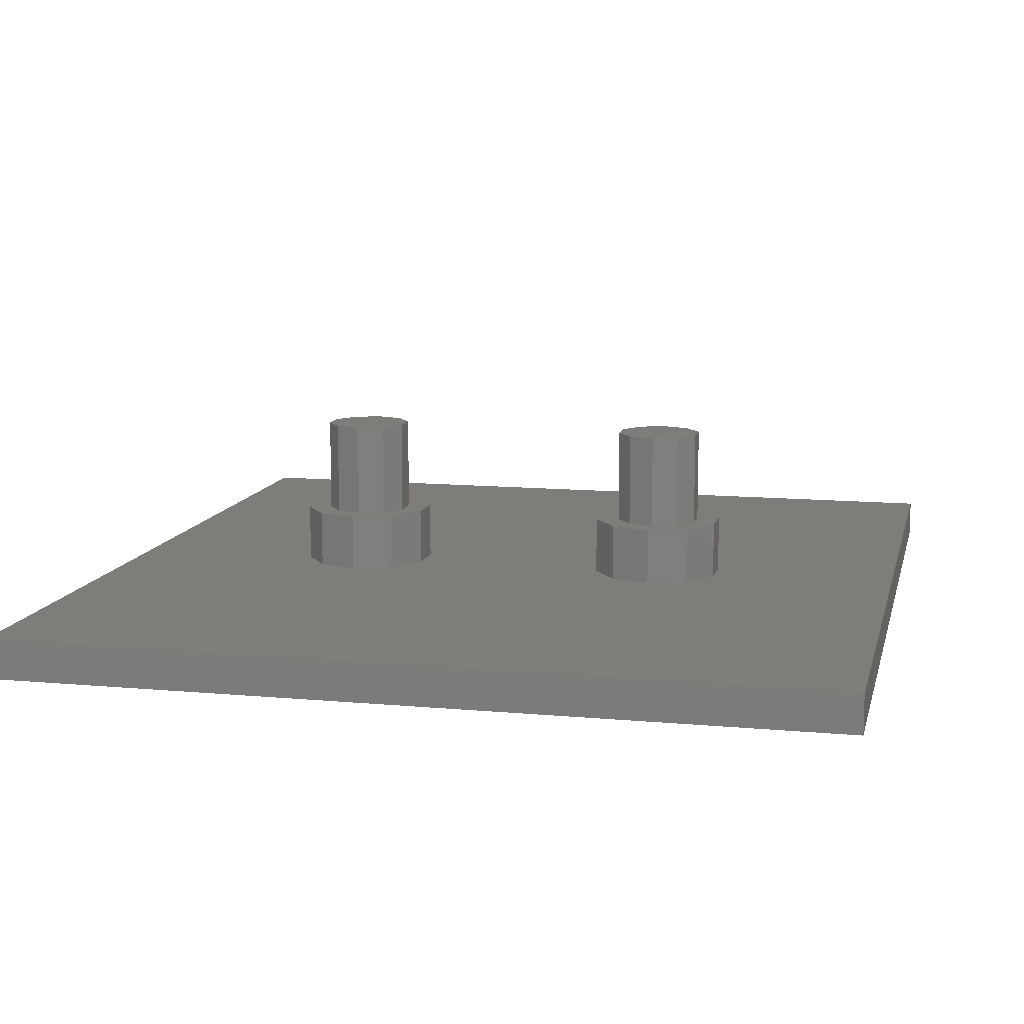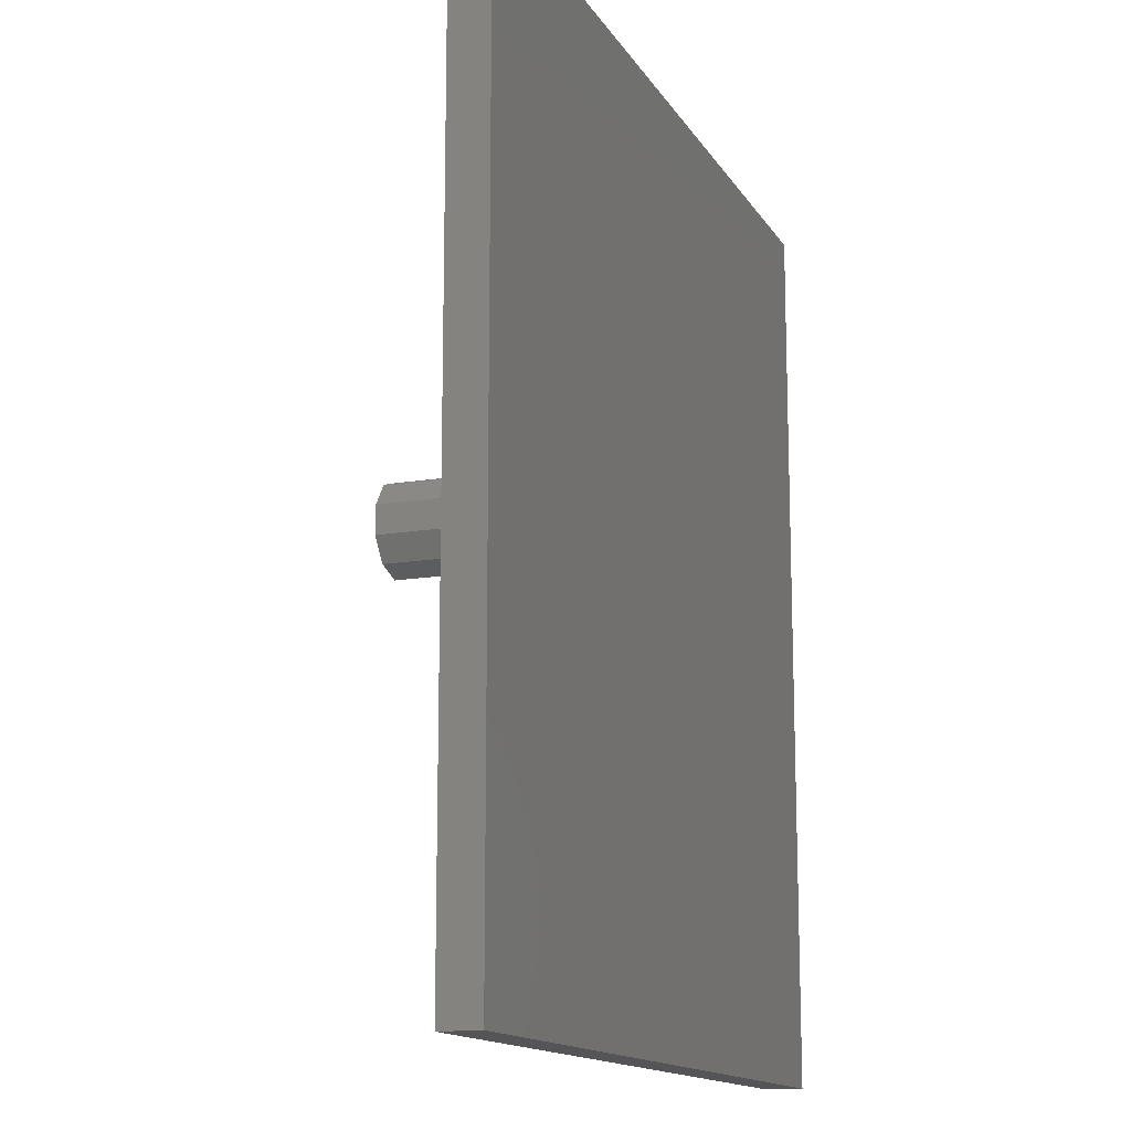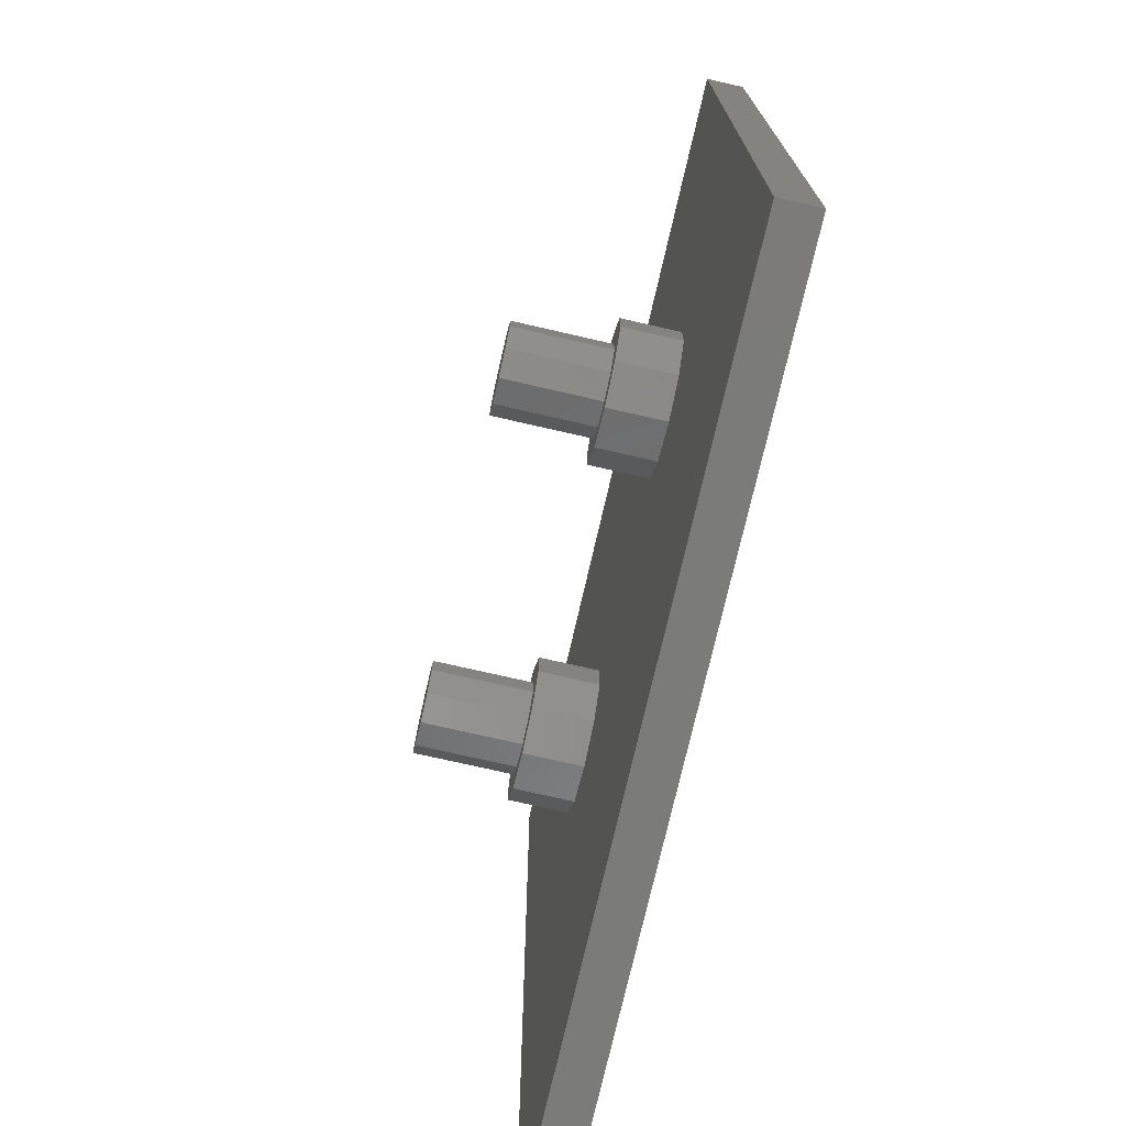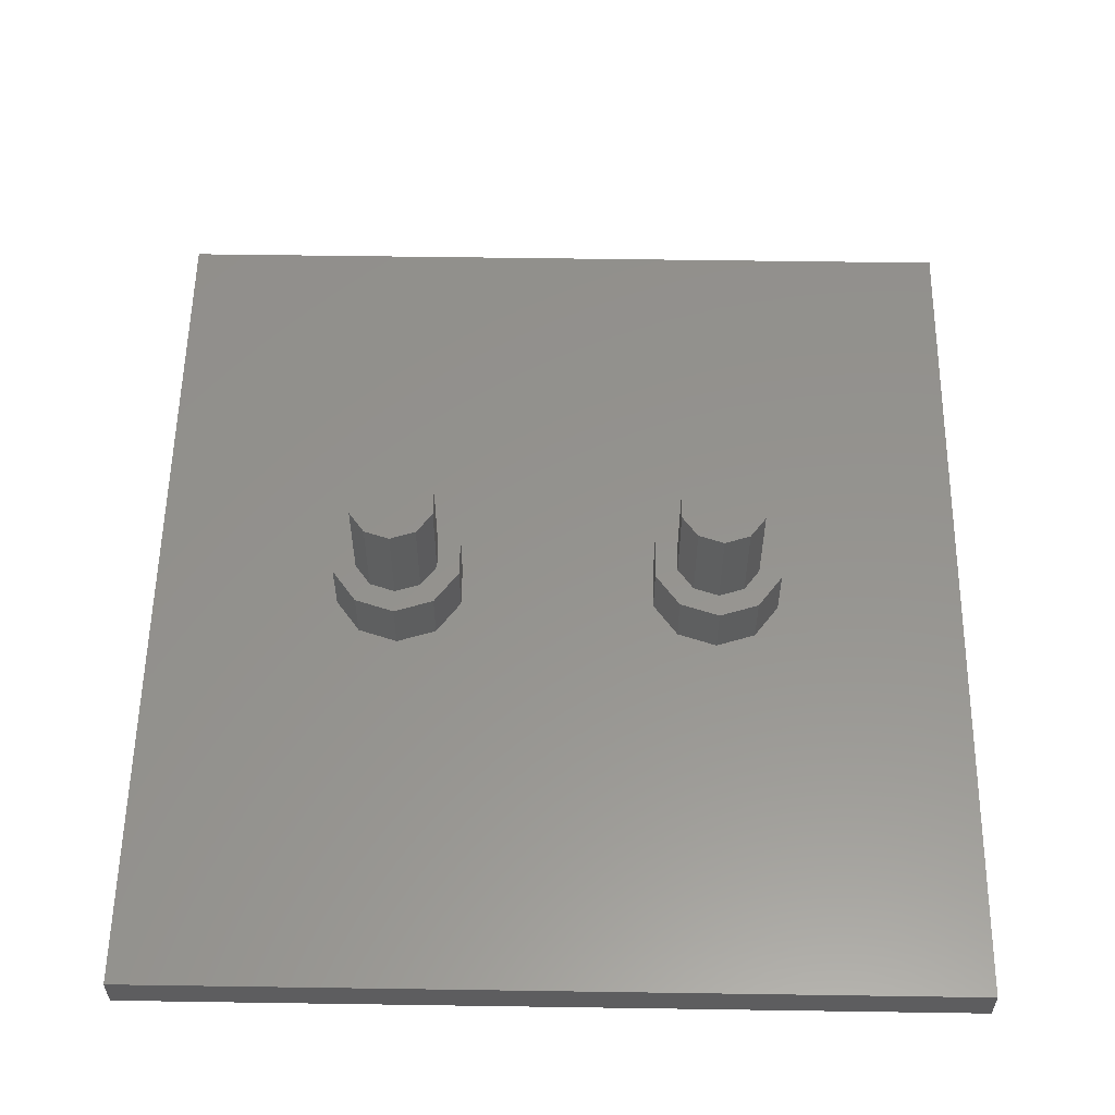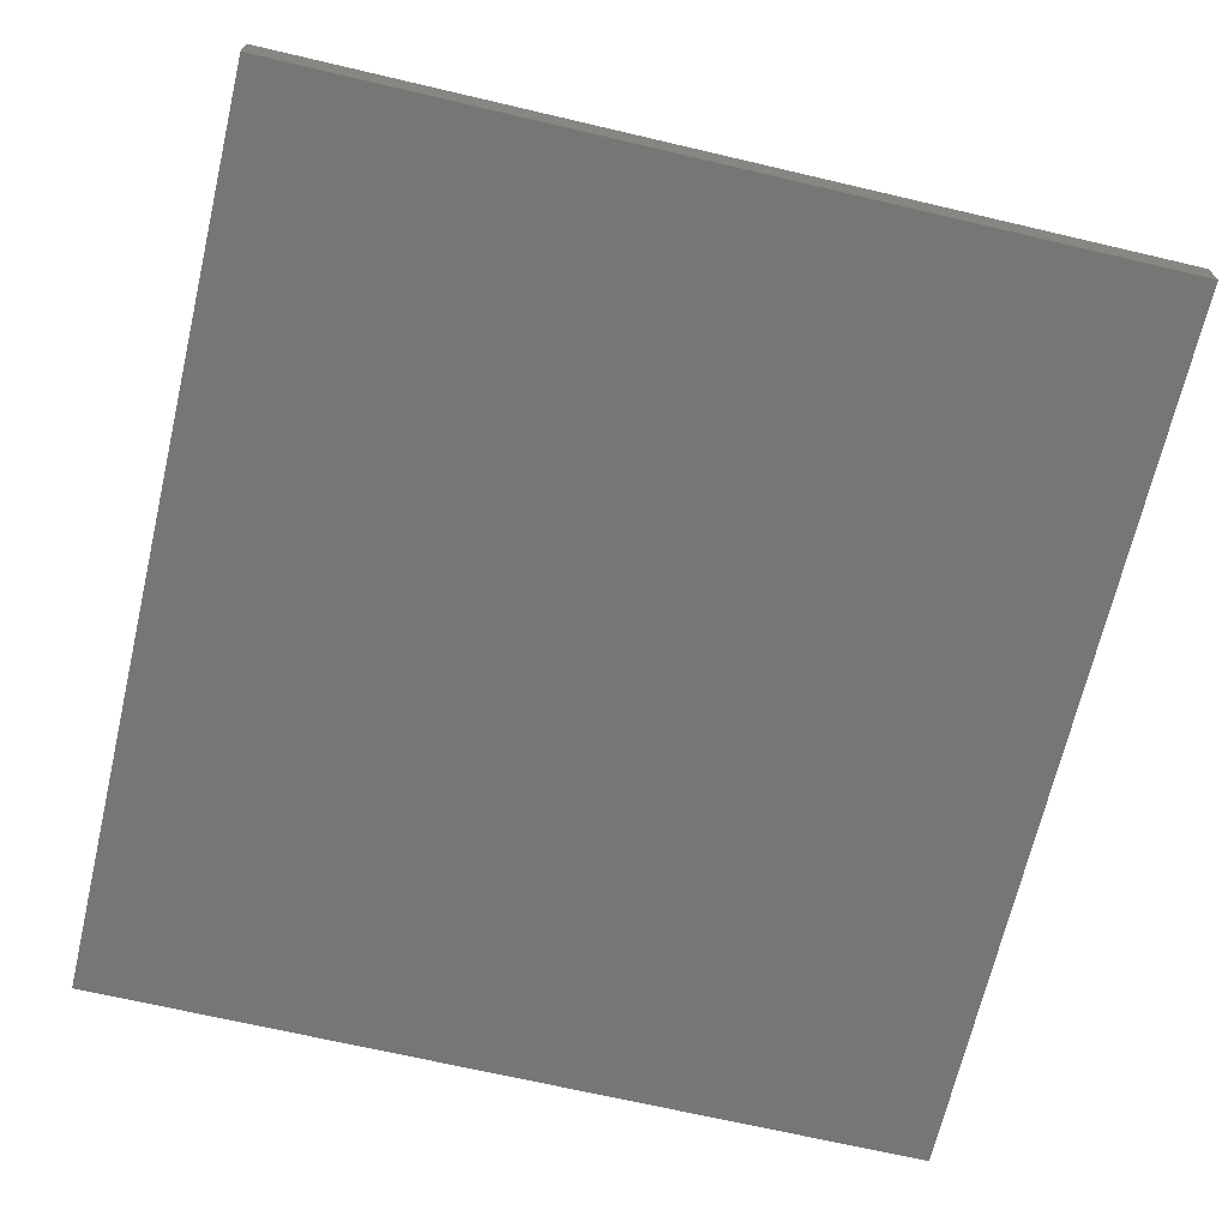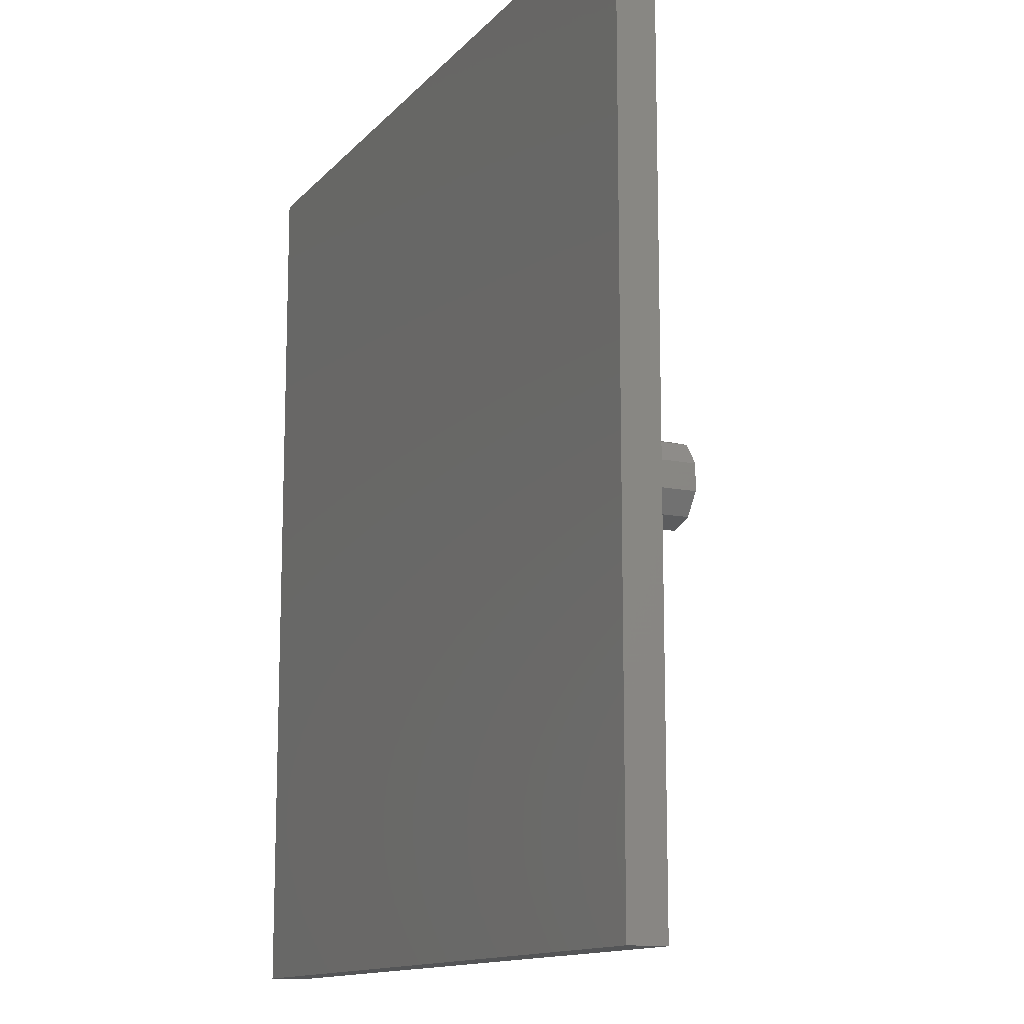
<metadata>
{"format":"stl","ext":"stl","renderer":"f3d","projection":"perspective","resolution":1024,"background":"white","views":[{"elev":11.2,"azim":12.8,"up":"+Z"},{"elev":-14.2,"azim":110.6,"up":"+Y"},{"elev":-74.3,"azim":77.1,"up":"+Y"},{"elev":56.6,"azim":-179.1,"up":"+Z"},{"elev":-68.4,"azim":166.8,"up":"+Z"},{"elev":-13.0,"azim":-115.0,"up":"+Y"}]}
</metadata>
<code>
# stl→obj: 88 verts, 172 faces
v 28.51 20.68 5.025
v 27.22 24.65 5.025
v 27.22 22.45 5.025
v 28.42 22.84 5.025
v 29.25 21.7 5.025
v 30.6 20 5.025
v 30.6 21.26 5.025
v 32.69 20.68 5.025
v 31.95 21.7 5.025
v 32.78 22.84 5.025
v 33.98 22.45 5.025
v 32.78 24.26 5.025
v 28.42 24.26 5.025
v 28.51 26.42 5.025
v 29.25 25.4 5.025
v 30.6 27.1 5.025
v 30.6 25.84 5.025
v 31.95 25.4 5.025
v 32.69 26.42 5.025
v 33.98 24.65 5.025
v 28.51 20.68 2
v 30.6 20 2
v 32.69 20.68 2
v 33.98 22.45 2
v 33.98 24.65 2
v 32.69 26.42 2
v 30.6 27.1 2
v 28.51 26.42 2
v 27.22 24.65 2
v 27.22 22.45 2
v 29.25 21.7 10.03
v 28.42 24.26 10.03
v 28.42 22.84 10.03
v 29.25 25.4 10.03
v 30.6 21.26 10.03
v 30.6 25.84 10.03
v 31.95 21.7 10.03
v 31.95 25.4 10.03
v 32.78 22.84 10.03
v 32.78 24.26 10.03
v 11.29 20.68 5.025
v 10 24.65 5.025
v 10 22.45 5.025
v 11.2 22.84 5.025
v 12.03 21.7 5.025
v 13.38 20 5.025
v 13.38 21.26 5.025
v 15.47 20.68 5.025
v 14.72 21.7 5.025
v 15.56 22.84 5.025
v 16.76 22.45 5.025
v 15.56 24.26 5.025
v 11.2 24.26 5.025
v 11.29 26.42 5.025
v 12.03 25.4 5.025
v 13.38 27.1 5.025
v 13.38 25.84 5.025
v 14.72 25.4 5.025
v 15.47 26.42 5.025
v 16.76 24.65 5.025
v 11.29 20.68 2
v 13.38 20 2
v 15.47 20.68 2
v 16.76 22.45 2
v 16.76 24.65 2
v 15.47 26.42 2
v 13.38 27.1 2
v 11.29 26.42 2
v 10 24.65 2
v 10 22.45 2
v 12.03 21.7 10.03
v 11.2 24.26 10.03
v 11.2 22.84 10.03
v 12.03 25.4 10.03
v 13.38 21.26 10.03
v 13.38 25.84 10.03
v 14.72 21.7 10.03
v 14.72 25.4 10.03
v 15.56 22.84 10.03
v 15.56 24.26 10.03
v 43.98 47.1 8.778e-17
v 2.82e-15 1.41e-15 8.778e-17
v 2.82e-15 47.1 -1.119e-14
v 43.98 1.41e-15 -1.119e-14
v 43.98 1.269e-14 2
v -8.46e-15 1.269e-14 2
v -8.46e-15 47.1 2
v 43.98 47.1 2
f 1 2 3
f 2 1 4
f 4 1 5
f 5 1 6
f 5 6 7
f 7 6 8
f 7 8 9
f 9 8 10
f 10 8 11
f 10 11 12
f 2 13 14
f 13 2 4
f 14 13 15
f 14 15 16
f 16 15 17
f 16 17 18
f 16 18 19
f 19 18 12
f 19 12 20
f 20 12 11
f 6 21 22
f 21 6 1
f 8 22 23
f 22 8 6
f 23 11 8
f 11 23 24
f 24 20 11
f 20 24 25
f 26 20 25
f 20 26 19
f 16 26 27
f 26 16 19
f 14 27 28
f 27 14 16
f 14 29 2
f 29 14 28
f 2 30 3
f 30 2 29
f 3 21 1
f 21 3 30
f 31 32 33
f 32 31 34
f 34 31 35
f 34 35 36
f 36 35 37
f 36 37 38
f 38 37 39
f 38 39 40
f 37 7 9
f 7 37 35
f 35 5 7
f 5 35 31
f 33 5 31
f 5 33 4
f 32 4 33
f 4 32 13
f 34 13 32
f 13 34 15
f 34 17 15
f 17 34 36
f 36 18 17
f 18 36 38
f 18 40 12
f 40 18 38
f 12 39 10
f 39 12 40
f 10 37 9
f 37 10 39
f 41 42 43
f 42 41 44
f 44 41 45
f 45 41 46
f 45 46 47
f 47 46 48
f 47 48 49
f 49 48 50
f 50 48 51
f 50 51 52
f 42 53 54
f 53 42 44
f 54 53 55
f 54 55 56
f 56 55 57
f 56 57 58
f 56 58 59
f 59 58 52
f 59 52 60
f 60 52 51
f 46 61 62
f 61 46 41
f 48 62 63
f 62 48 46
f 63 51 48
f 51 63 64
f 64 60 51
f 60 64 65
f 66 60 65
f 60 66 59
f 56 66 67
f 66 56 59
f 54 67 68
f 67 54 56
f 54 69 42
f 69 54 68
f 42 70 43
f 70 42 69
f 43 61 41
f 61 43 70
f 71 72 73
f 72 71 74
f 74 71 75
f 74 75 76
f 76 75 77
f 76 77 78
f 78 77 79
f 78 79 80
f 77 47 49
f 47 77 75
f 75 45 47
f 45 75 71
f 73 45 71
f 45 73 44
f 72 44 73
f 44 72 53
f 74 53 72
f 53 74 55
f 74 57 55
f 57 74 76
f 76 58 57
f 58 76 78
f 58 80 52
f 80 58 78
f 52 79 50
f 79 52 80
f 50 77 49
f 77 50 79
f 81 82 83
f 82 81 84
f 85 82 84
f 82 85 86
f 87 81 83
f 81 87 88
f 81 85 84
f 85 81 88
f 86 83 82
f 83 86 87
f 86 70 87
f 70 86 61
f 61 86 85
f 61 85 62
f 62 85 63
f 63 85 64
f 64 85 21
f 64 21 30
f 21 85 22
f 22 85 23
f 23 85 24
f 87 68 88
f 68 87 69
f 69 87 70
f 88 68 67
f 88 67 66
f 88 66 65
f 88 65 64
f 88 64 28
f 28 64 29
f 29 64 30
f 88 28 27
f 88 27 26
f 88 26 25
f 88 25 24
f 88 24 85

</code>
